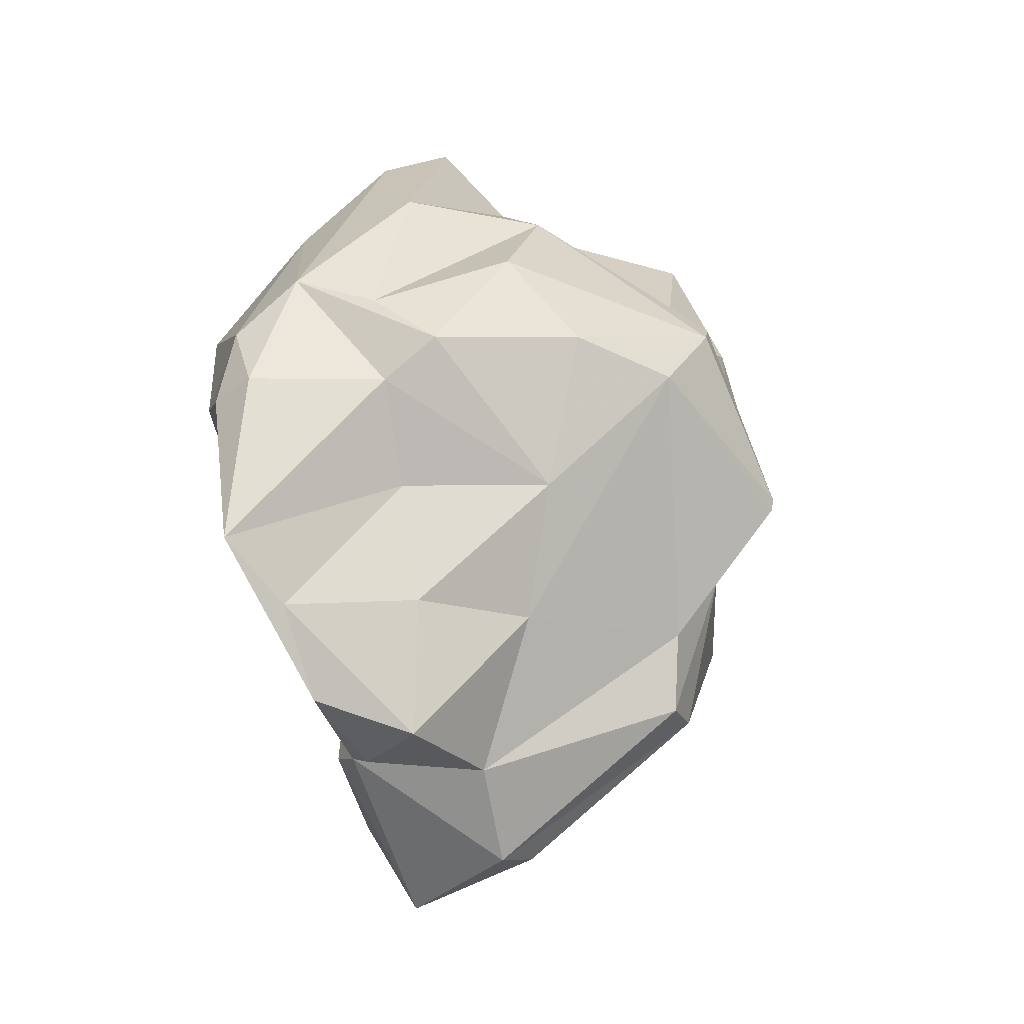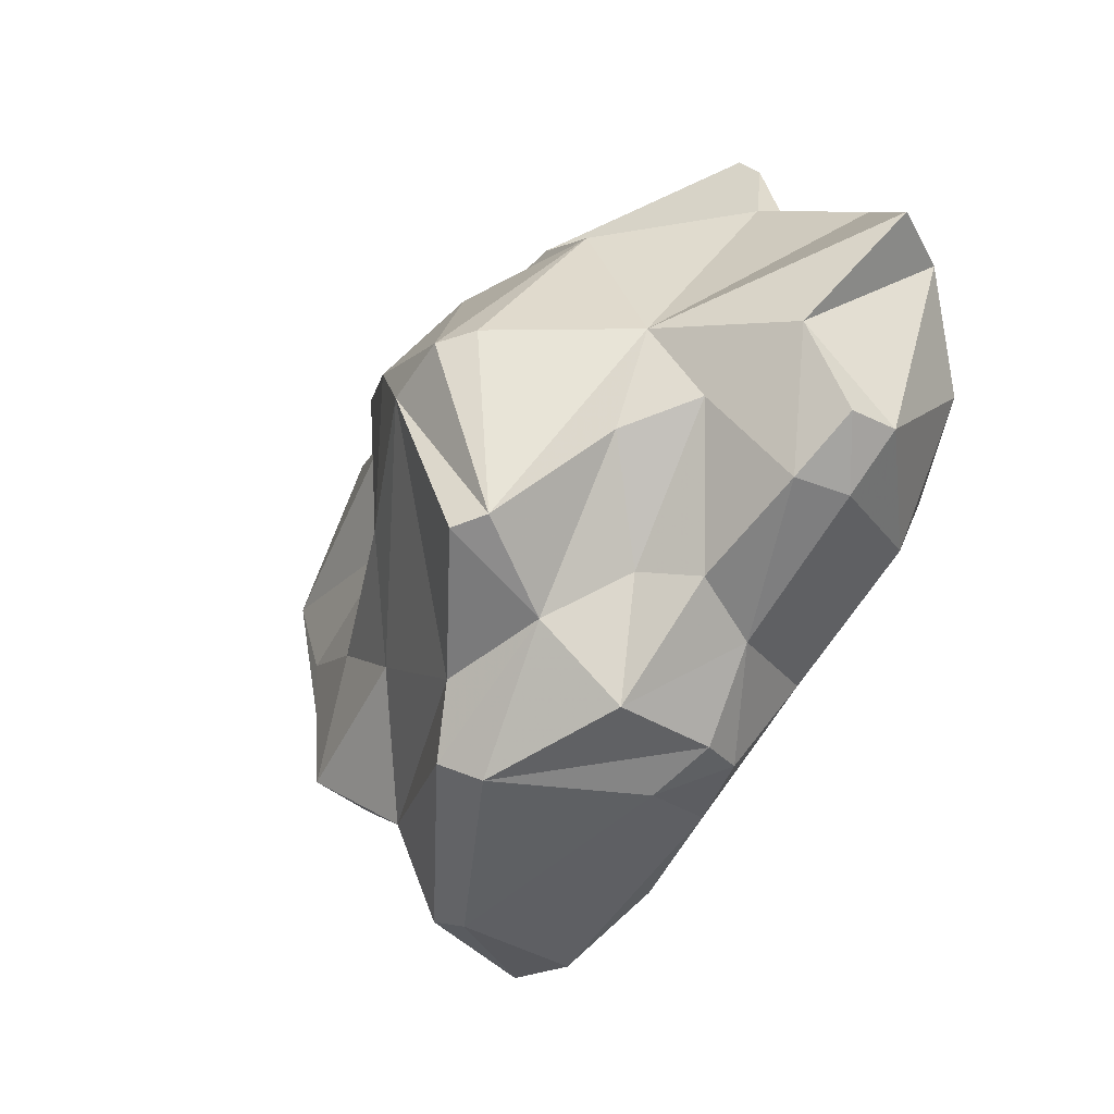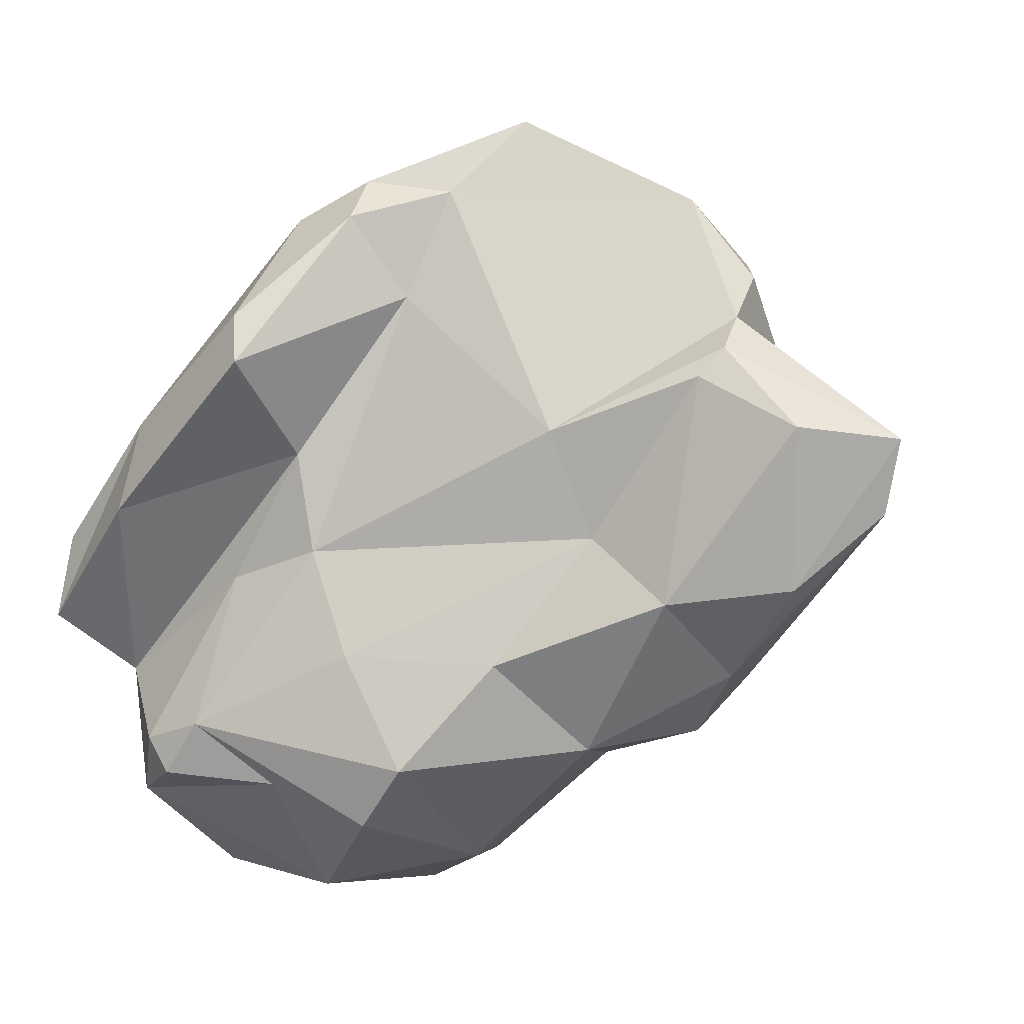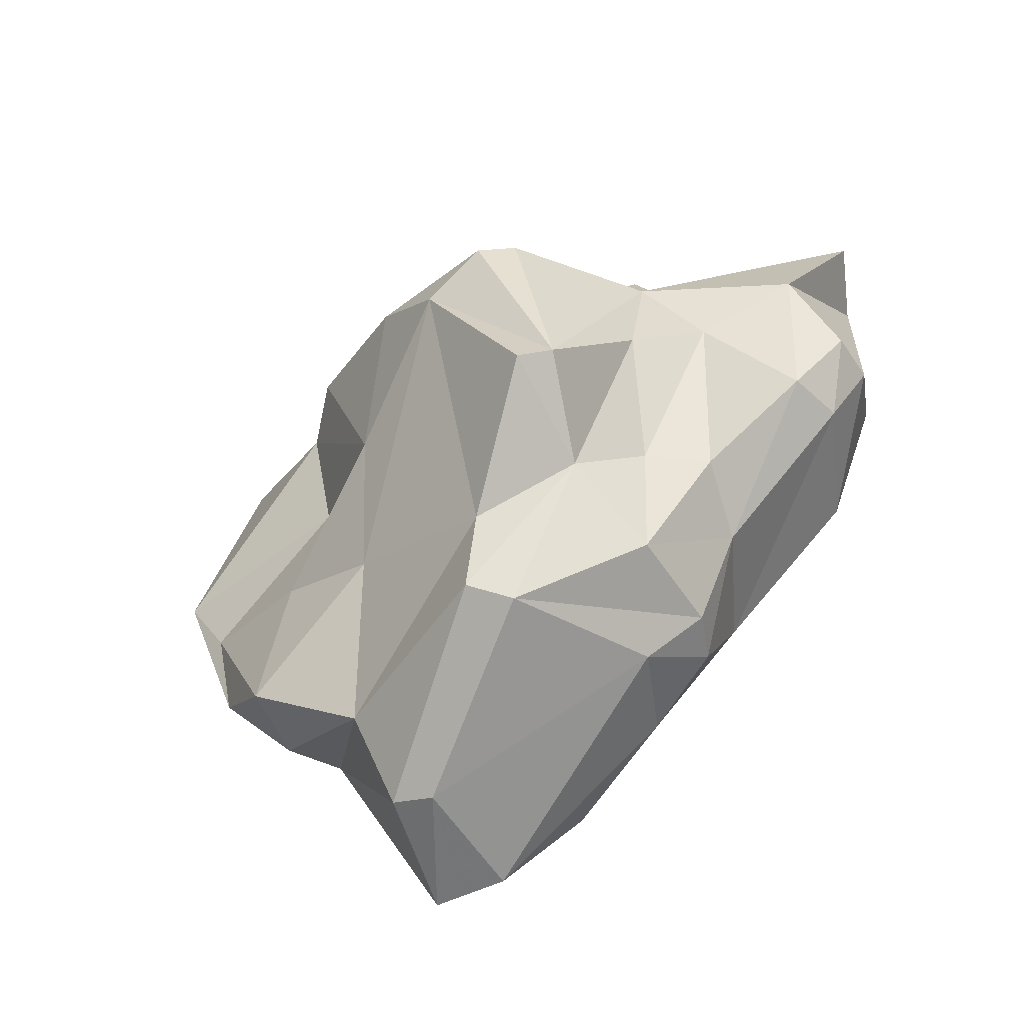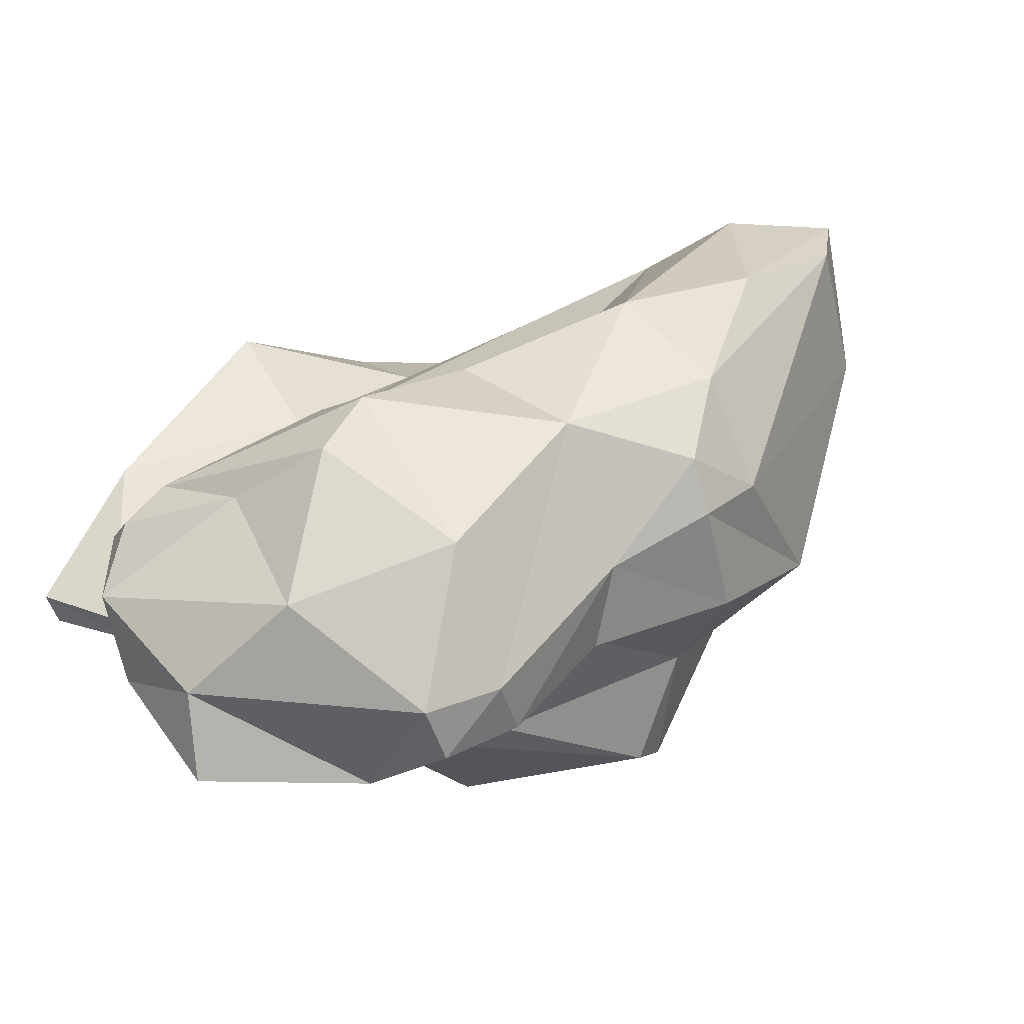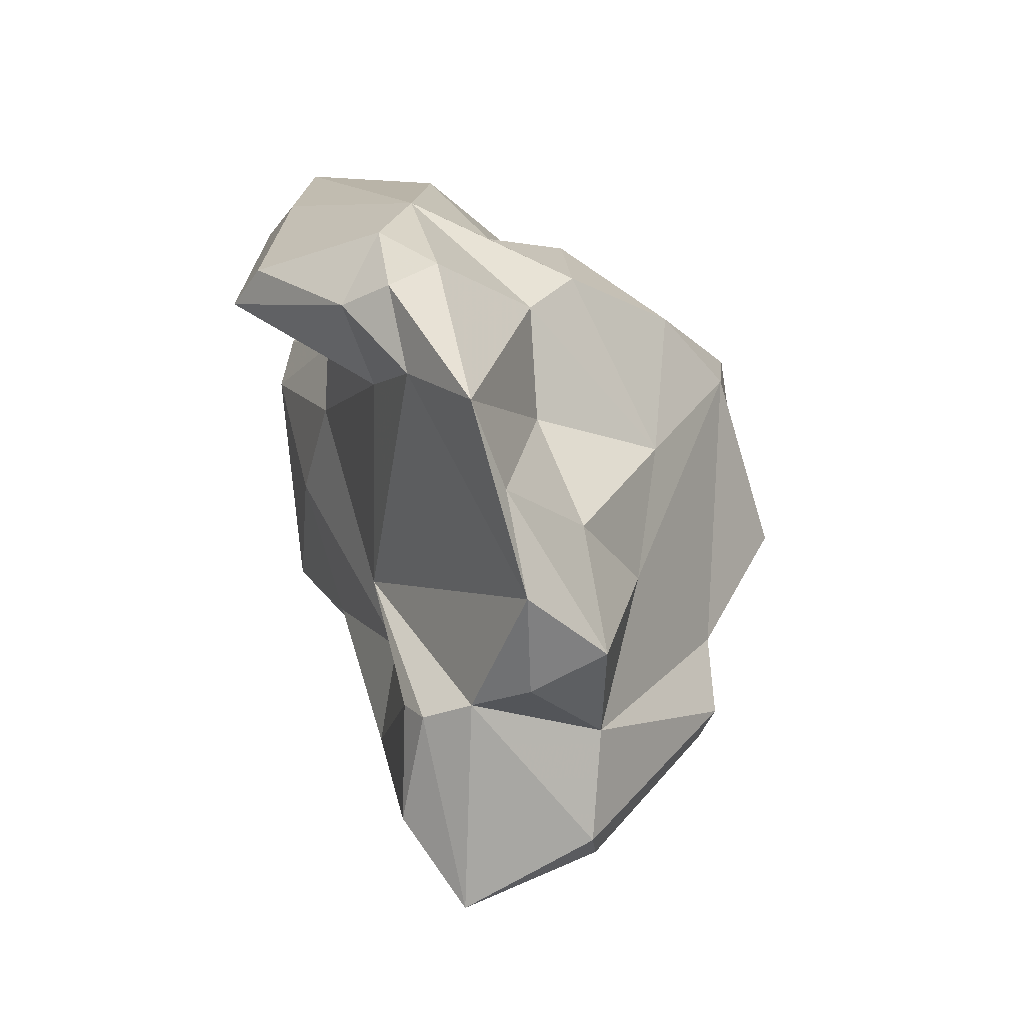
<metadata>
{"format":"obj","ext":"obj","renderer":"f3d","projection":"perspective","resolution":1024,"background":"white","views":[{"elev":-1.5,"azim":-141.0,"up":"+Z"},{"elev":-5.7,"azim":-50.6,"up":"+Z"},{"elev":7.5,"azim":114.9,"up":"+Y"},{"elev":-32.5,"azim":-71.1,"up":"+Z"},{"elev":-70.7,"azim":123.2,"up":"+Y"},{"elev":71.1,"azim":178.9,"up":"+Y"}]}
</metadata>
<code>
v 129.1 277.8 75.87
v 132 280.5 70.67
v 129.8 276.5 76.34
v 130.8 280.1 83.04
v 132.7 276.6 72.78
v 131.9 280.8 67.57
v 131.1 282.3 81.26
v 134.2 286.3 76.82
v 134.5 274.2 69.58
v 132.4 279 66.95
v 134.7 274.6 79.77
v 131.7 278.7 83.49
v 135.1 286.5 71.47
v 137.1 285.7 61.46
v 135.7 274.5 74.58
v 137 284 61.35
v 137.6 275.2 66.42
v 133.5 285.3 82.81
v 136.8 287.3 65.28
v 137.7 284.7 86.3
v 137.3 290.8 72.2
v 136.6 272 80.96
v 136.6 272 74.33
v 136.8 268.2 77.67
v 136.6 291.8 66.99
v 138.9 271.8 72.04
v 137.4 289.6 82.73
v 138.3 273.1 68.18
v 138.9 289.9 76.78
v 137.9 266.4 80.03
v 140.2 295.4 72.05
v 139.1 290.8 81.02
v 136.6 274.6 83.78
v 139.4 291.4 65.75
v 141.6 290 65.67
v 138.8 267.2 77.11
v 141.8 282.7 59.62
v 142 285.6 59.03
v 140.4 273.4 67.52
v 137.8 268.4 83.48
v 139.9 265.9 79.53
v 141.3 297.4 74.64
v 139.8 280 88.58
v 140.6 289.7 84.41
v 139.5 294.4 68.31
v 142.5 295 80.97
v 141.9 276.1 65.57
v 141.9 266.5 87.99
v 143.7 294.7 76.8
v 145.7 266.8 81.51
v 143.4 288.9 65.5
v 144.8 267.1 86.49
v 144.2 273.1 70.66
v 143.5 279.8 62.58
v 143.6 291.2 85.29
v 144.3 295.1 80.1
v 143.9 268.3 75.61
v 145.3 285.7 71.78
v 144.1 287.8 66.27
v 144.2 286.1 62.33
v 145.4 279.3 67.03
v 145.3 275.6 90.05
v 143 284.9 89.33
v 144.7 281.5 70.32
v 144.7 293.6 82.95
v 145.1 290.6 78.03
v 145.4 270.4 89.23
v 147.3 284.5 81.72
v 148.1 280.7 91.82
v 147.1 277.7 92.78
v 146.5 275.2 89.96
v 149.7 273.2 87.27
v 147.1 276.7 73.32
v 148.6 270.8 88.2
v 149.2 272.8 76.34
v 147.4 279.5 84.55
v 147.6 280.8 80.88
v 148.9 270.4 78.07
v 146.1 293.8 79.92
v 148.8 277 78.88
v 148.3 277.5 92.54
v 150.7 288.3 82.46
v 148.7 285.5 88.05
v 148.8 271.6 82.13
v 150.2 272 86.18
v 149.9 282.3 88.35
v 150.2 274 84.83
v 149.6 290 83.13
g foo
f 26 9 28
f 39 26 28
f 39 28 17
f 28 9 10
f 47 39 17
f 17 28 10
f 47 17 37
f 10 9 5
f 10 5 6
f 54 47 37
f 6 14 10
f 16 10 14
f 17 10 16
f 37 17 16
f 38 54 37
f 38 16 14
f 37 16 38
f 30 36 41
f 41 36 57
f 36 30 24
f 26 36 24
f 53 57 36
f 53 36 26
f 26 24 23
f 53 26 39
f 15 9 23
f 26 23 9
f 47 53 39
f 61 53 47
f 5 3 1
f 11 5 15
f 15 5 9
f 5 1 2
f 54 61 47
f 2 6 5
f 60 61 54
f 19 14 6
f 19 6 2
f 38 60 54
f 60 38 51
f 14 19 35
f 14 35 38
f 35 51 38
f 40 30 41
f 78 50 57
f 57 50 41
f 40 24 30
f 22 24 40
f 53 75 57
f 75 78 57
f 75 53 73
f 22 23 24
f 22 11 15
f 22 15 23
f 73 53 61
f 11 3 5
f 73 61 64
f 1 3 7
f 1 7 2
f 59 64 61
f 13 2 7
f 61 60 59
f 13 19 2
f 13 25 19
f 60 51 59
f 19 34 35
f 34 19 25
f 41 52 40
f 52 48 40
f 52 41 50
f 52 50 74
f 74 50 84
f 50 78 84
f 33 40 48
f 33 22 40
f 75 73 80
f 11 22 33
f 12 3 33
f 3 11 33
f 4 3 12
f 80 73 64
f 80 64 77
f 7 3 4
f 58 77 64
f 58 64 59
f 8 13 7
f 21 13 8
f 51 58 59
f 21 25 13
f 45 58 35
f 51 35 58
f 21 31 25
f 35 34 45
f 31 45 25
f 34 25 45
f 67 48 52
f 74 67 52
f 85 74 84
f 84 87 85
f 84 78 87
f 78 75 87
f 33 48 67
f 80 87 75
f 77 87 80
f 43 12 33
f 12 43 4
f 18 7 4
f 66 68 77
f 7 18 8
f 66 77 58
f 8 29 21
f 58 49 66
f 45 49 58
f 29 31 21
f 45 31 42
f 71 67 74
f 72 71 74
f 72 74 85
f 62 67 71
f 87 72 85
f 67 62 33
f 71 72 76
f 76 72 87
f 62 43 33
f 68 71 76
f 77 76 87
f 77 68 76
f 20 4 43
f 20 18 4
f 20 27 18
f 27 8 18
f 27 32 8
f 8 32 29
f 42 29 32
f 42 31 29
f 49 45 42
f 71 81 62
f 81 70 62
f 81 71 86
f 43 62 63
f 62 70 63
f 71 68 86
f 44 20 43
f 63 44 43
f 82 86 68
f 82 68 66
f 27 20 44
f 55 27 44
f 82 66 79
f 55 32 27
f 32 55 46
f 79 49 56
f 49 79 66
f 42 32 46
f 56 42 46
f 42 56 49
f 69 70 81
f 63 70 69
f 83 69 81
f 81 86 83
f 55 63 69
f 55 69 83
f 88 83 86
f 44 63 55
f 65 55 83
f 86 82 88
f 65 83 88
f 79 65 88
f 88 82 79
f 46 55 65
f 56 46 65
f 79 56 65
g

</code>
